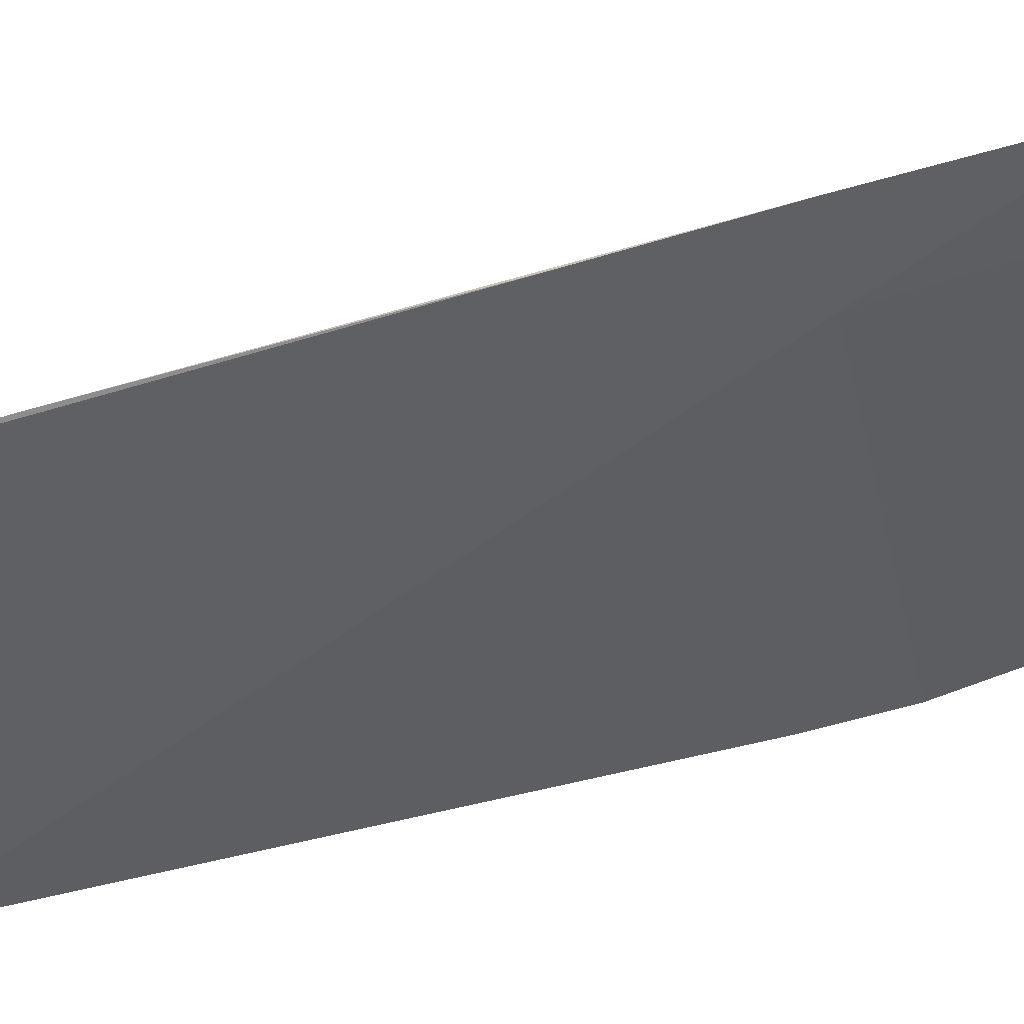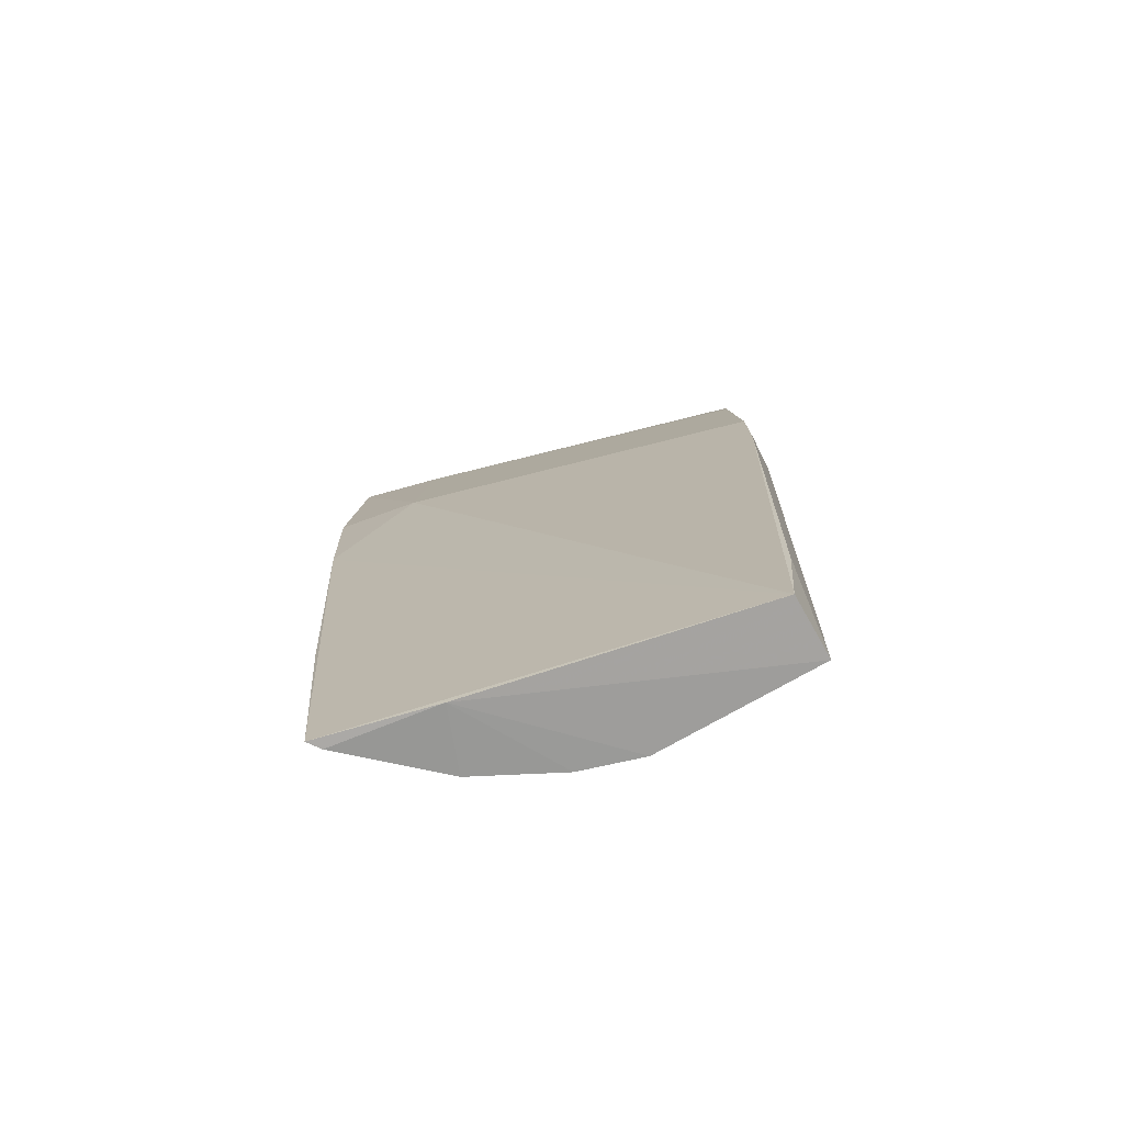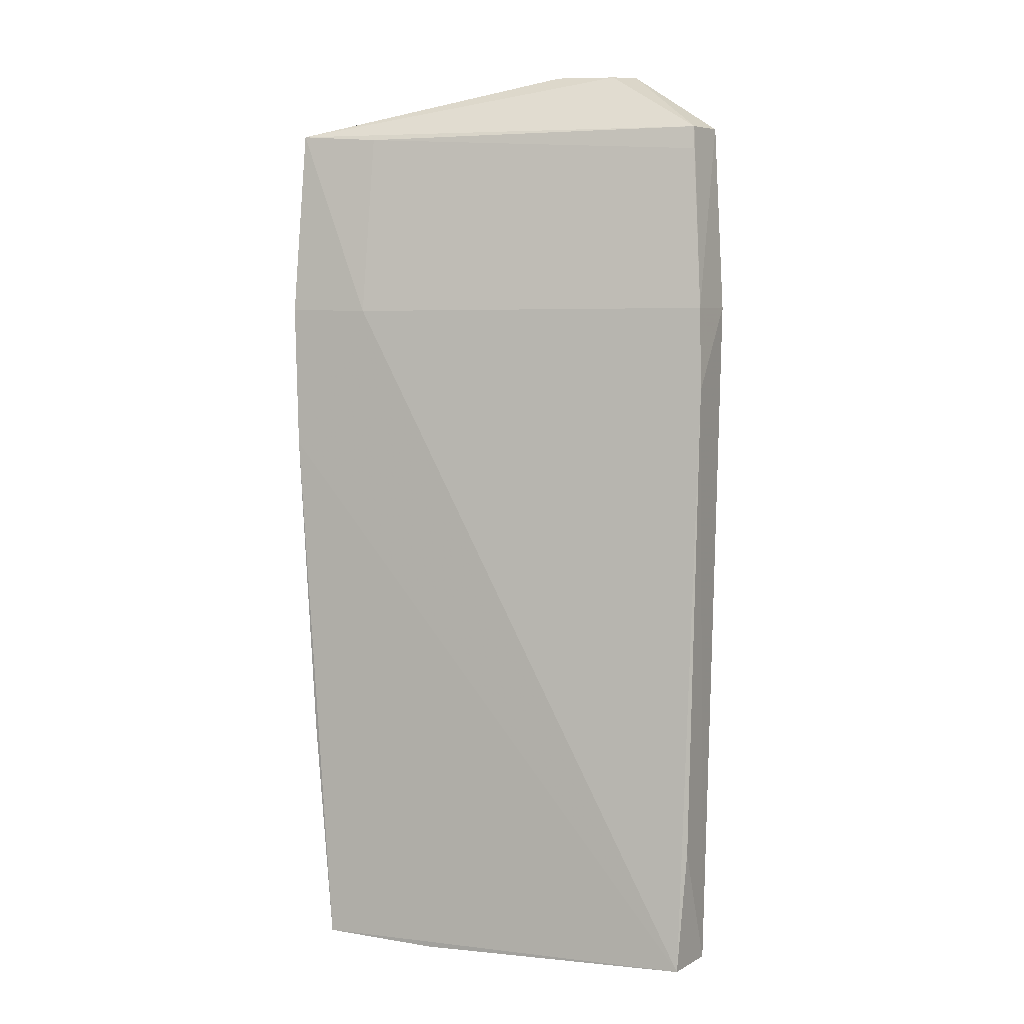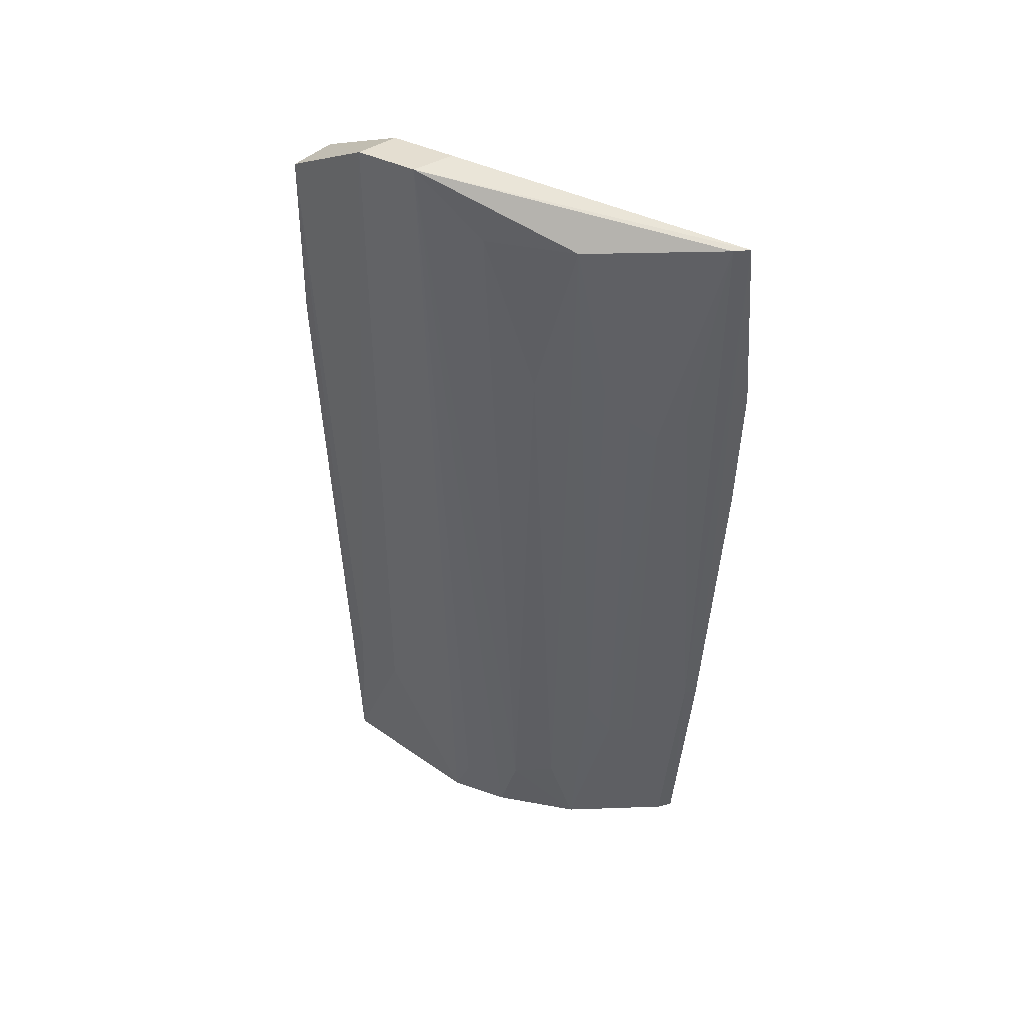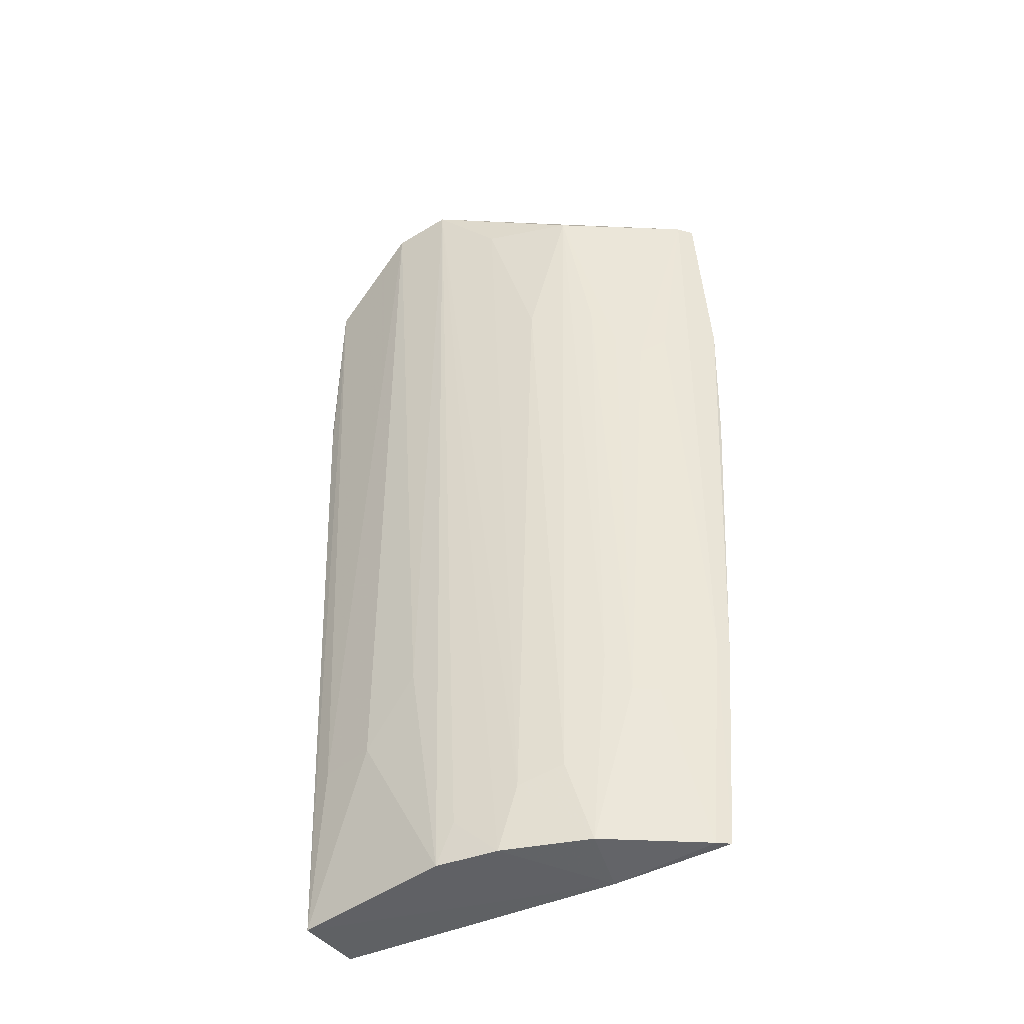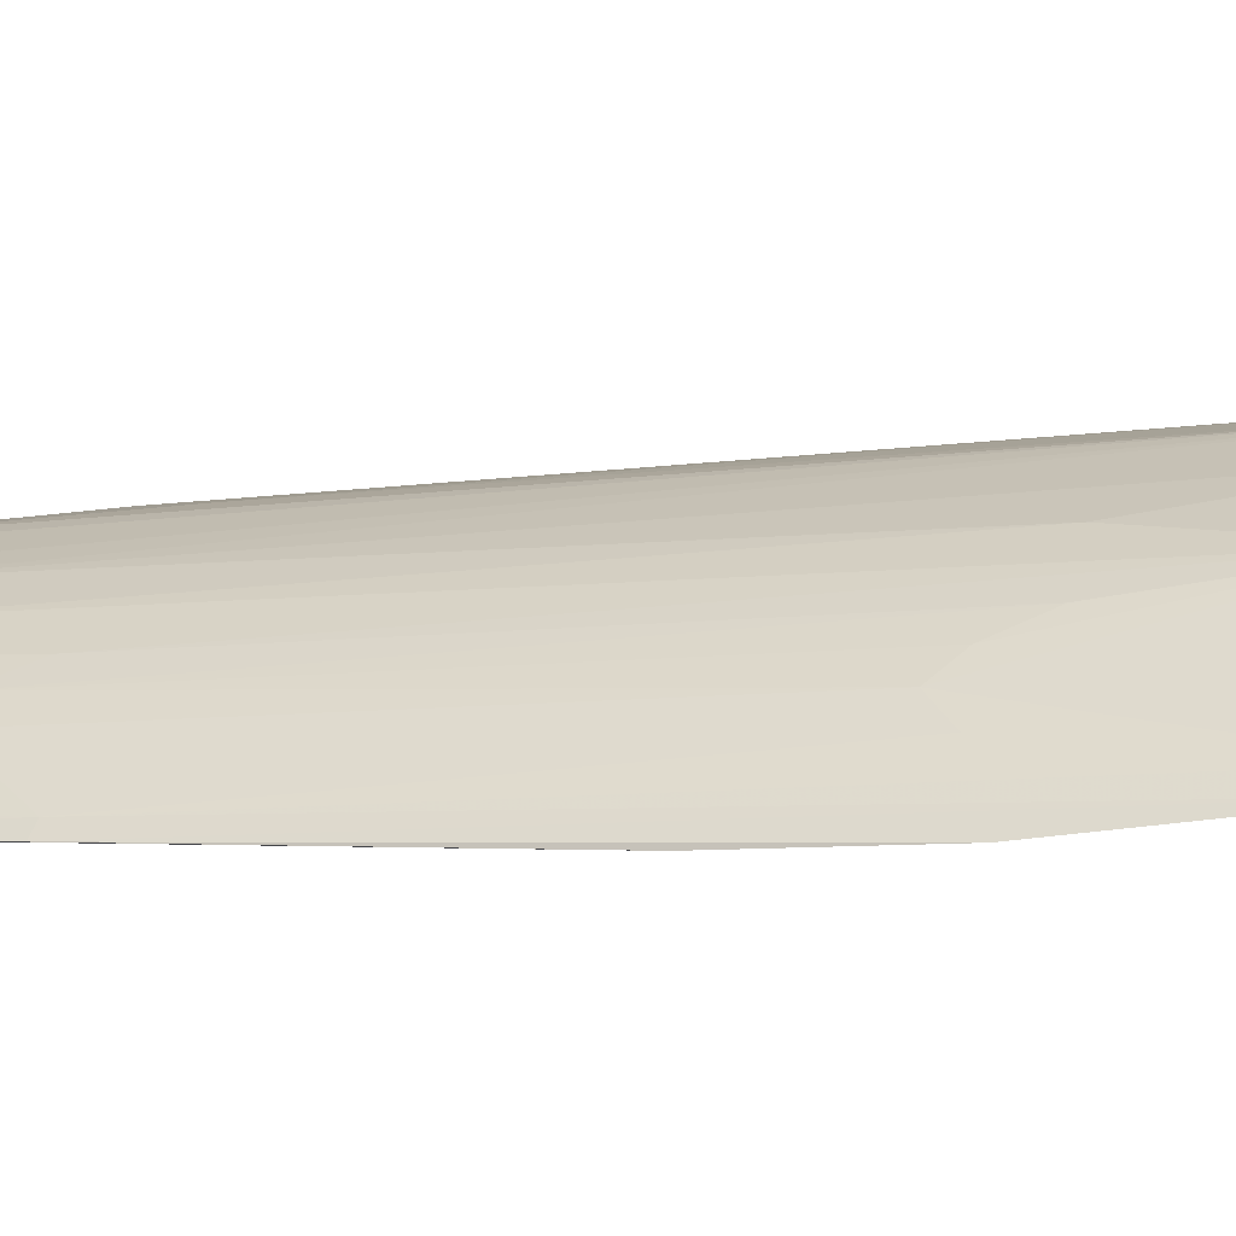
<metadata>
{"format":"obj","ext":"obj","renderer":"f3d","projection":"perspective","resolution":1024,"background":"white","views":[{"elev":-58.9,"azim":-76.9,"up":"+Y"},{"elev":-72.6,"azim":32.6,"up":"+Z"},{"elev":5.0,"azim":34.6,"up":"+Z"},{"elev":43.4,"azim":-137.5,"up":"+Z"},{"elev":-46.8,"azim":-138.5,"up":"+Z"},{"elev":-1.4,"azim":-76.6,"up":"+Y"}]}
</metadata>
<code>
v -0.02319 0.04242 0.1278
v -0.01291 0.03676 0.1215
v -0.01123 0.03691 0.03583
v -0.03985 0.02992 0.03593
v -0.05315 0.02358 0.1217
v -0.02678 0.03622 0.0359
v -0.01309 0.04148 0.1217
v -0.02342 0.03816 0.1274
v -0.04235 0.03449 0.1218
v -0.0109 0.03097 0.03583
v -0.01894 0.03823 0.05221
v -0.03734 0.0241 0.03547
v -0.0134 0.03805 0.05225
v -0.02912 0.04151 0.1281
v -0.04766 0.02819 0.09927
v -0.04514 0.02324 0.1031
v -0.01053 0.03428 0.09496
v -0.02459 0.03804 0.05852
v -0.03237 0.03422 0.03592
v -0.04829 0.02118 0.0361
v -0.0295 0.03704 0.1276
v -0.0522 0.02496 0.1218
v -0.04399 0.03199 0.1054
v -0.04554 0.02576 0.1211
v -0.01088 0.03461 0.1032
v -0.01052 0.03222 0.04785
v -0.01135 0.0402 0.1033
v -0.02856 0.03594 0.03996
v -0.03817 0.03177 0.04407
v -0.03846 0.03585 0.1056
v -0.04743 0.02239 0.03595
v -0.05228 0.02103 0.08903
v -0.04967 0.02228 0.05871
v -0.04576 0.03012 0.1014
v -0.04193 0.0299 0.05634
v -0.01267 0.03639 0.1193
v -0.01137 0.04013 0.1013
v -0.03435 0.03384 0.04236
v -0.03475 0.03868 0.1218
v -0.05311 0.02151 0.1033
v -0.05031 0.02115 0.05831
v -0.04963 0.0262 0.1014
v -0.04549 0.02631 0.05231
v -0.04365 0.02813 0.05235
f 7 1 2
f 8 5 2
f 8 2 1
f 11 3 6
f 12 6 3
f 12 3 10
f 13 7 3
f 13 1 7
f 13 11 1
f 13 3 11
f 14 8 1
f 17 16 10
f 18 11 6
f 18 1 11
f 18 14 1
f 18 6 14
f 19 12 4
f 19 6 12
f 20 12 10
f 21 14 5
f 21 5 8
f 21 8 14
f 22 14 9
f 22 5 14
f 22 9 15
f 24 2 5
f 24 5 16
f 25 7 2
f 25 16 17
f 25 24 16
f 26 17 10
f 26 10 3
f 26 3 17
f 27 17 3
f 27 25 17
f 27 7 25
f 28 19 14
f 28 14 6
f 28 6 19
f 29 4 9
f 30 29 9
f 31 4 12
f 31 12 20
f 32 20 10
f 32 10 16
f 33 5 22
f 33 31 20
f 34 15 9
f 34 9 23
f 35 23 9
f 35 9 4
f 36 25 2
f 36 2 24
f 36 24 25
f 37 27 3
f 37 3 7
f 37 7 27
f 38 19 4
f 38 4 29
f 38 29 30
f 38 14 19
f 39 30 9
f 39 9 14
f 39 38 30
f 39 14 38
f 40 32 16
f 40 16 5
f 41 33 20
f 41 20 32
f 41 32 40
f 41 40 5
f 41 5 33
f 42 33 22
f 42 22 15
f 42 15 33
f 43 33 15
f 43 31 33
f 43 4 31
f 44 34 23
f 44 23 35
f 44 35 4
f 44 4 43
f 44 43 15
f 44 15 34

</code>
